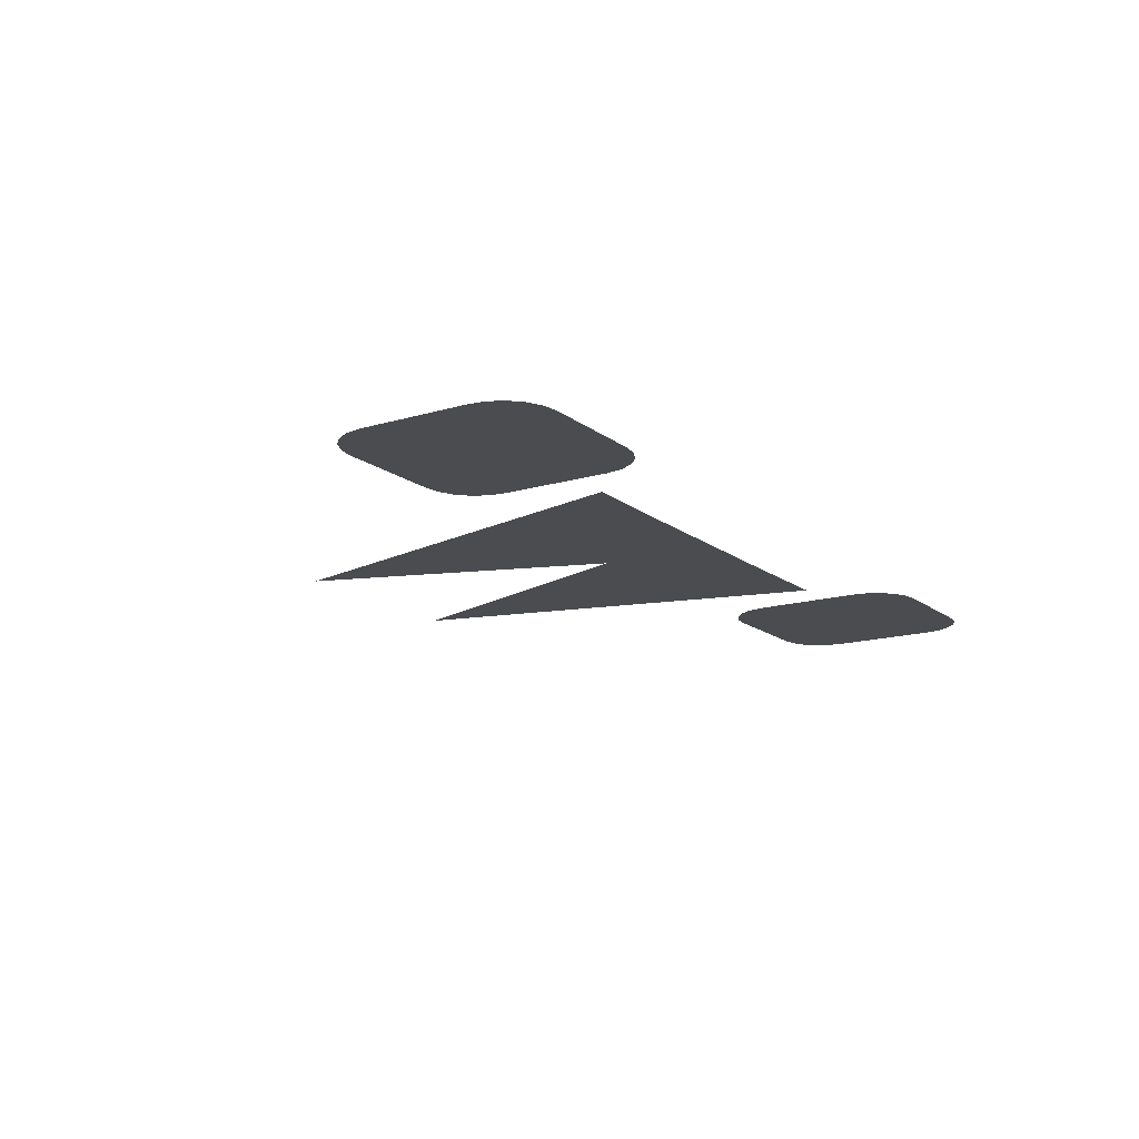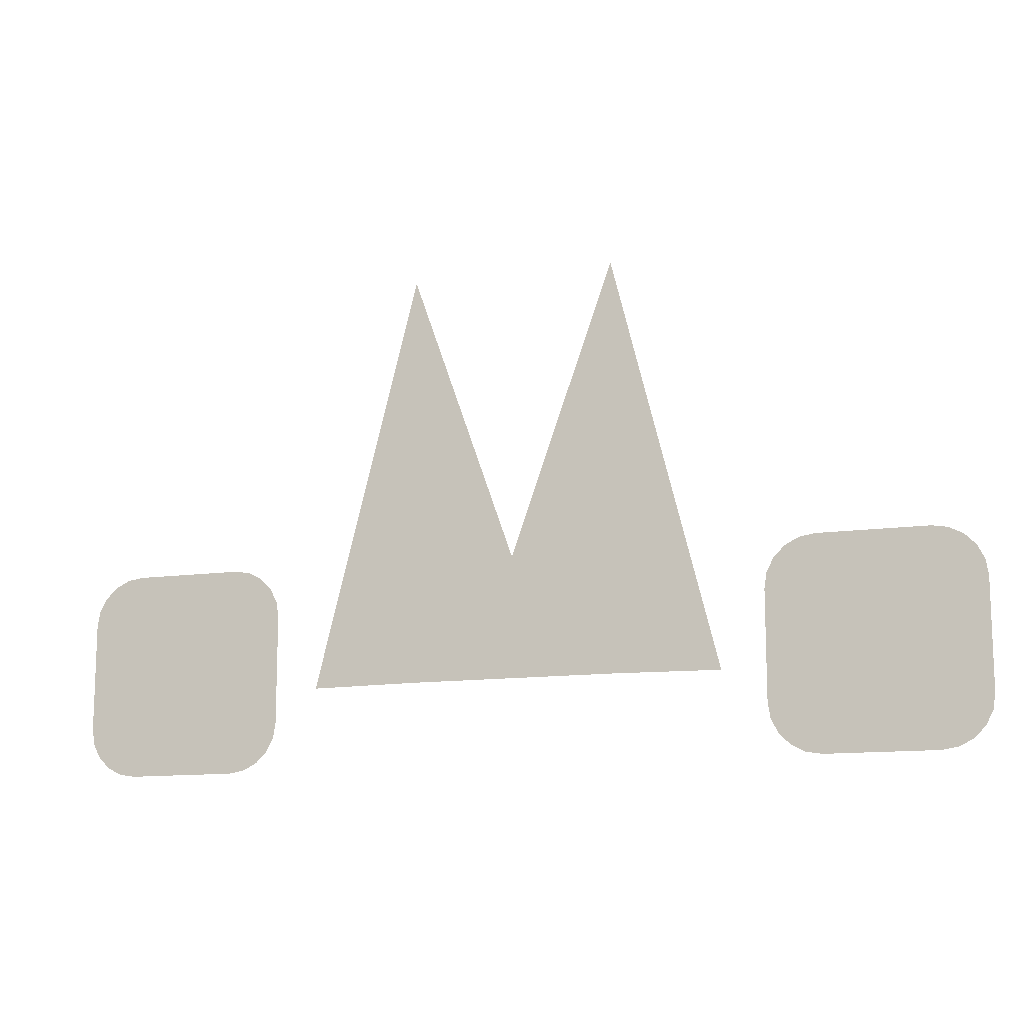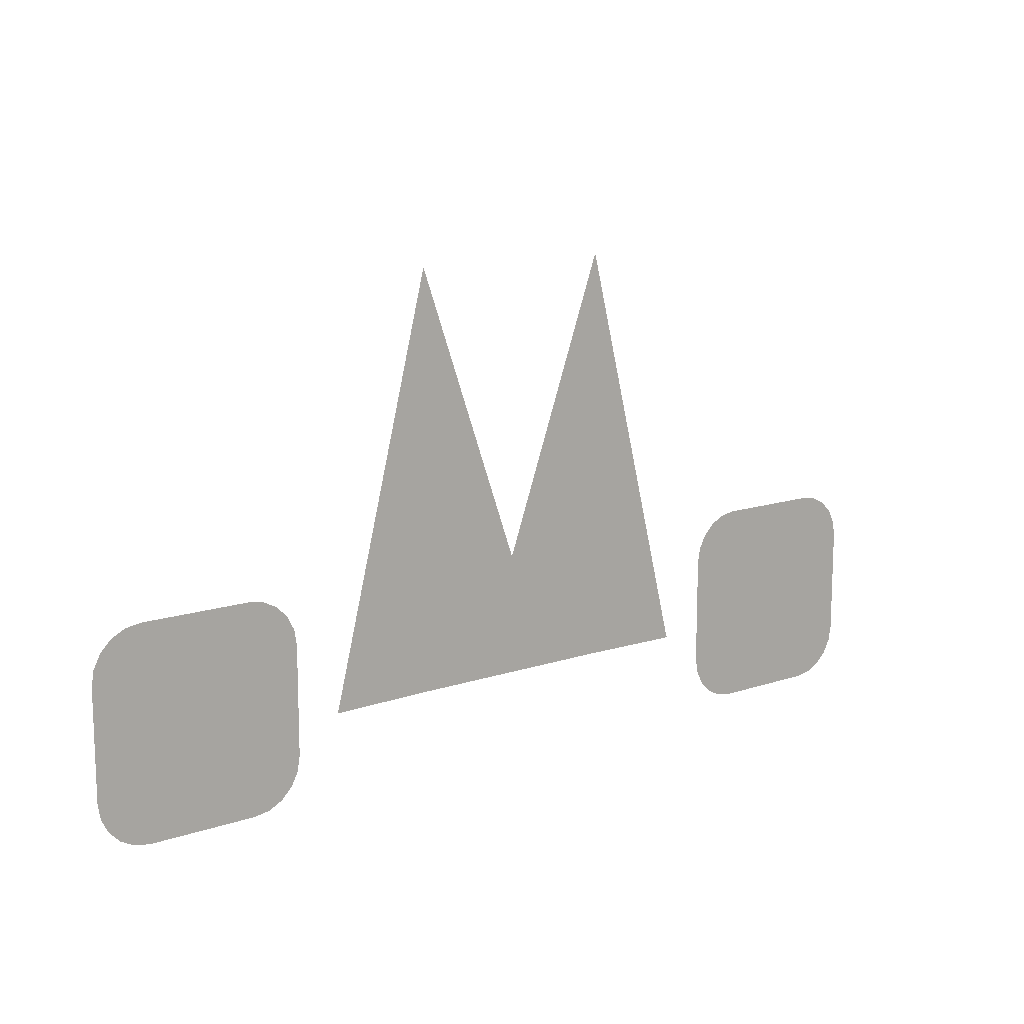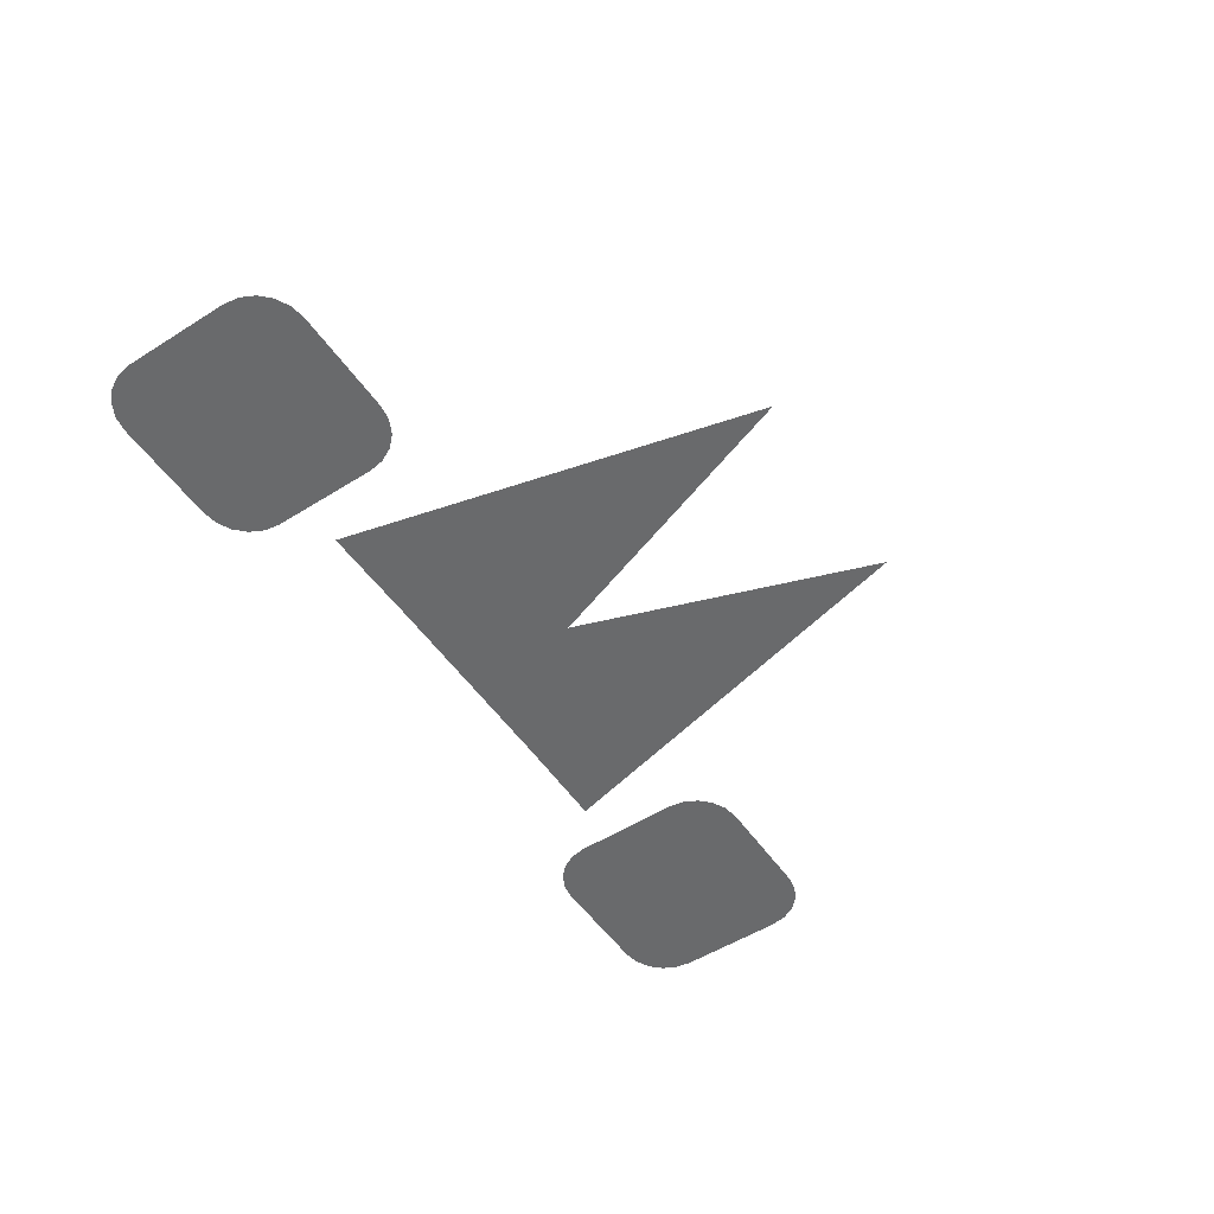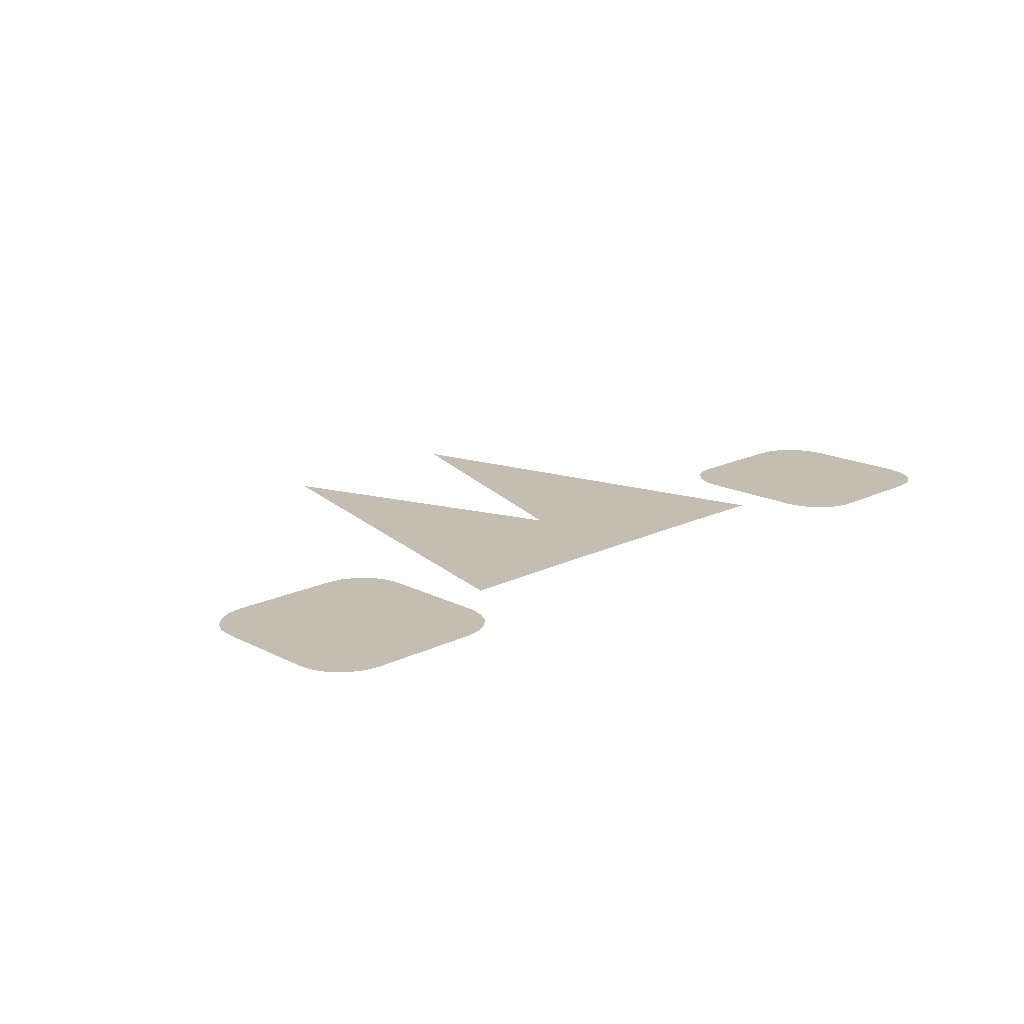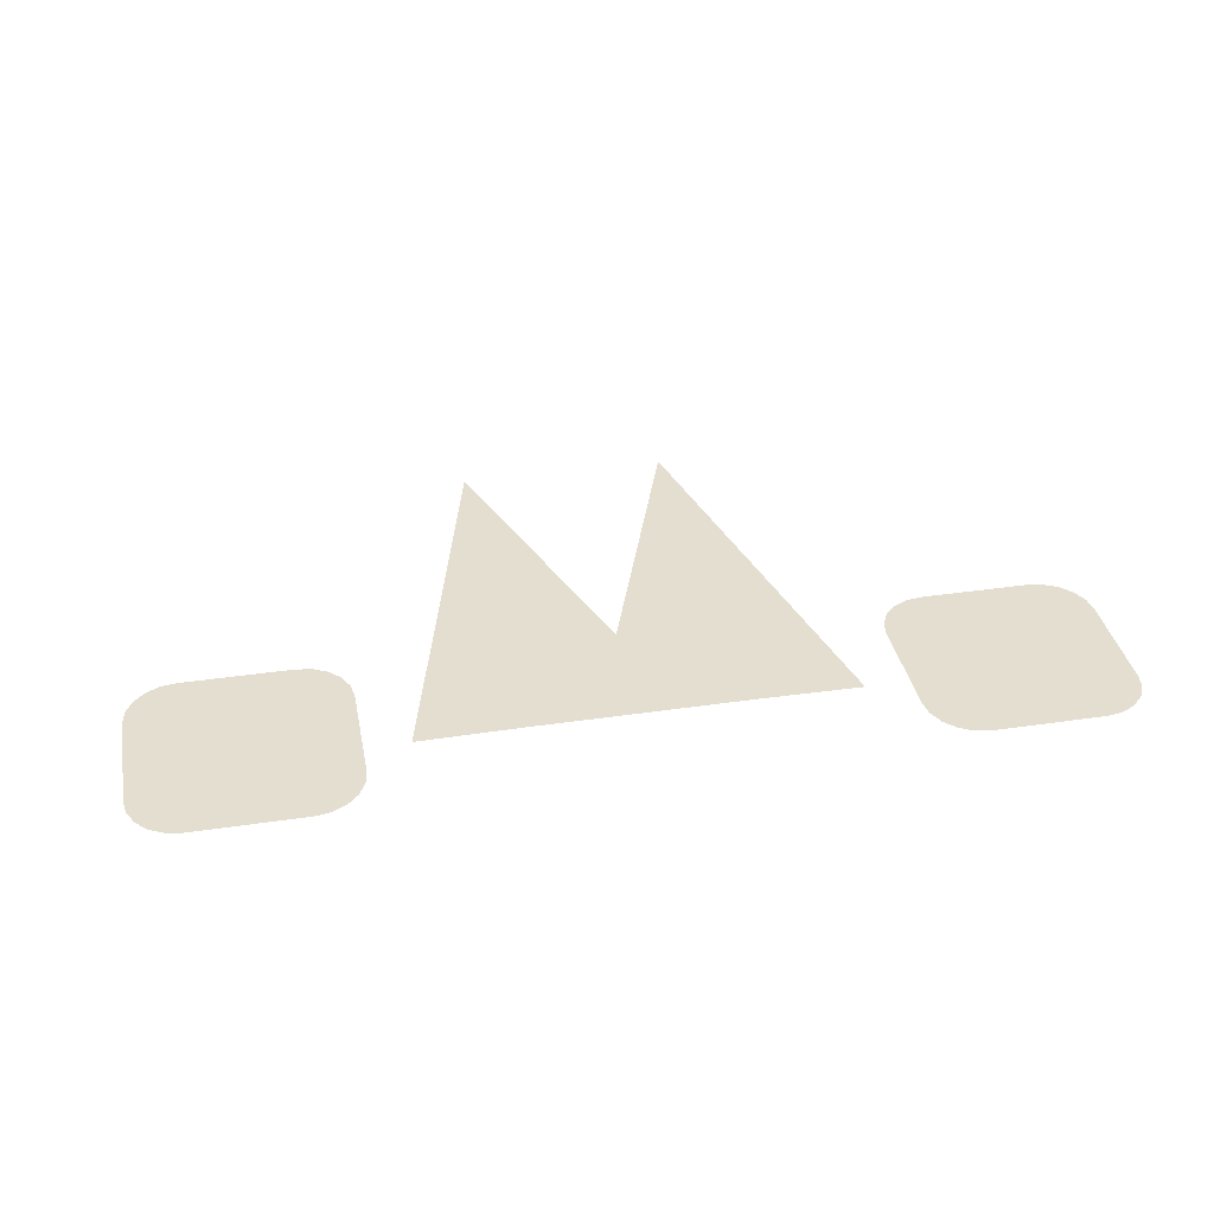
<metadata>
{"format":"obj","ext":"obj","renderer":"f3d","projection":"perspective","resolution":1024,"background":"white","views":[{"elev":-15.2,"azim":-57.4,"up":"+Z"},{"elev":-12.8,"azim":-161.7,"up":"+Y"},{"elev":13.2,"azim":142.8,"up":"+Y"},{"elev":-52.9,"azim":124.0,"up":"+Z"},{"elev":17.2,"azim":-44.4,"up":"+Z"},{"elev":35.8,"azim":-11.0,"up":"+Z"}]}
</metadata>
<code>
o 平面.001_平面.007
v 1 2.434 -0
v 1 2.428 -0
v 0.5 2.434 -0
v -0 2.434 0
v 0.5 4.434 -0
v -0 3.014 -0
v -0.5 4.434 -0
v -1 2.428 0
v -0.5 2.434 0
v -1 2.434 0
v -1.449 2.032 -0
v -1.374 2.043 -0
v -1.968 2.032 0
v -2.042 2.043 0
v -2.109 2.077 0
v -2.162 2.131 0
v -2.196 2.198 0
v -2.208 2.272 0
v -2.208 2.791 0
v -2.196 2.865 0
v -2.162 2.932 0
v -2.109 2.986 0
v -2.042 3.02 0
v -1.968 3.032 0
v -1.449 3.032 -0
v -1.374 3.02 -0
v -1.307 2.986 -0
v -1.254 2.932 -0
v -1.22 2.865 -0
v -1.208 2.791 -0
v -1.208 2.272 -0
v -1.22 2.198 -0
v -1.254 2.131 -0
v -1.307 2.077 -0
v 1.968 2.032 -0
v 2.042 2.043 -0
v 1.449 2.032 0
v 1.374 2.043 0
v 1.307 2.077 0
v 1.254 2.131 0
v 1.22 2.198 0
v 1.208 2.272 0
v 1.208 2.791 0
v 1.22 2.865 0
v 1.254 2.932 0
v 1.307 2.986 0
v 1.374 3.02 0
v 1.449 3.032 0
v 1.968 3.032 -0
v 2.042 3.02 -0
v 2.109 2.986 -0
v 2.162 2.932 -0
v 2.196 2.865 -0
v 2.208 2.791 -0
v 2.208 2.272 -0
v 2.196 2.198 -0
v 2.162 2.131 -0
v 2.109 2.077 -0
f 3 2 1
f 3 6 5
f 9 6 4
f 9 8 7
f 30 18 24
f 54 42 48
f 3 5 2
f 3 4 6
f 9 7 6
f 9 10 8
f 30 31 11
f 31 32 11
f 32 33 34
f 34 12 11
f 11 13 18
f 13 14 18
f 14 15 18
f 15 16 18
f 16 17 18
f 18 19 24
f 19 20 24
f 20 21 22
f 22 23 24
f 24 25 30
f 25 26 30
f 26 27 30
f 27 28 30
f 28 29 30
f 32 34 11
f 30 11 18
f 20 22 24
f 54 55 35
f 55 56 35
f 56 57 58
f 58 36 35
f 35 37 42
f 37 38 42
f 38 39 42
f 39 40 42
f 40 41 42
f 42 43 48
f 43 44 48
f 44 45 46
f 46 47 48
f 48 49 54
f 49 50 54
f 50 51 52
f 52 53 54
f 56 58 35
f 54 35 42
f 44 46 48
f 50 52 54

</code>
